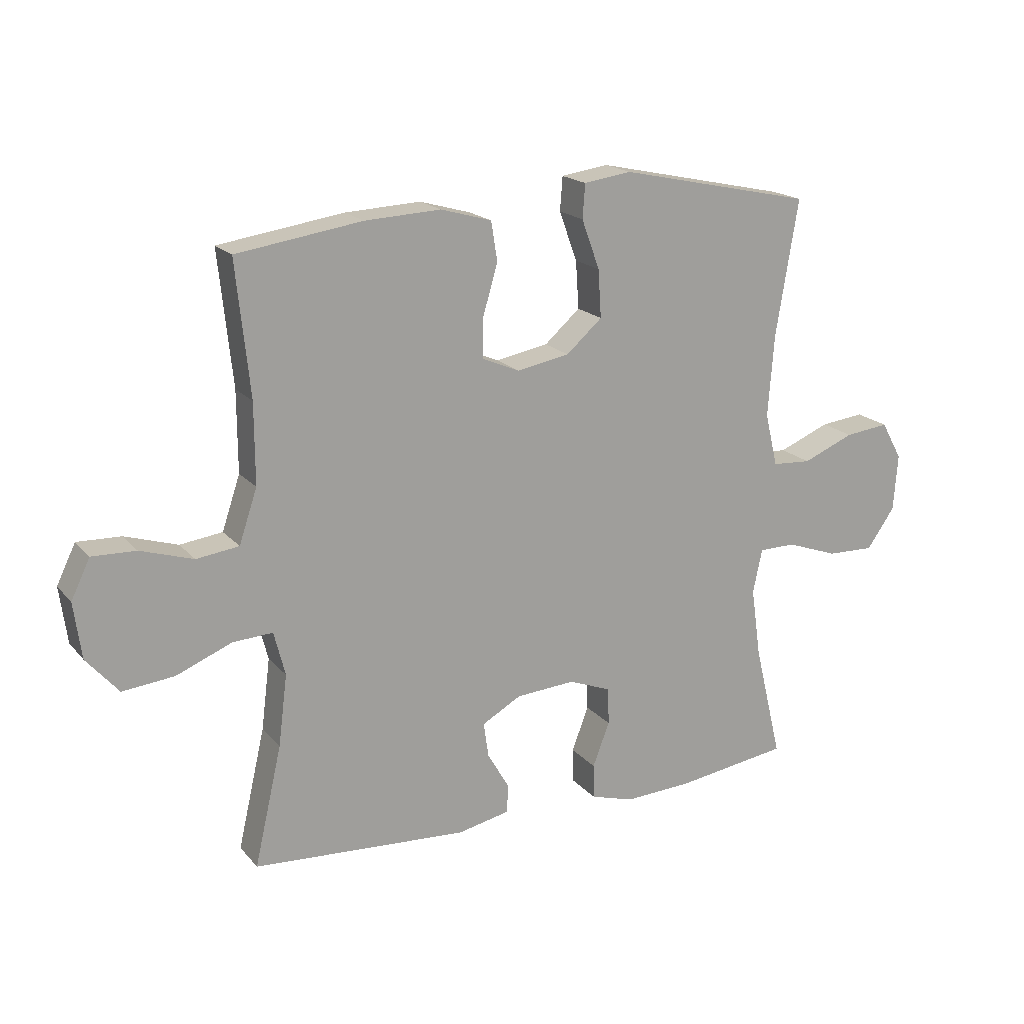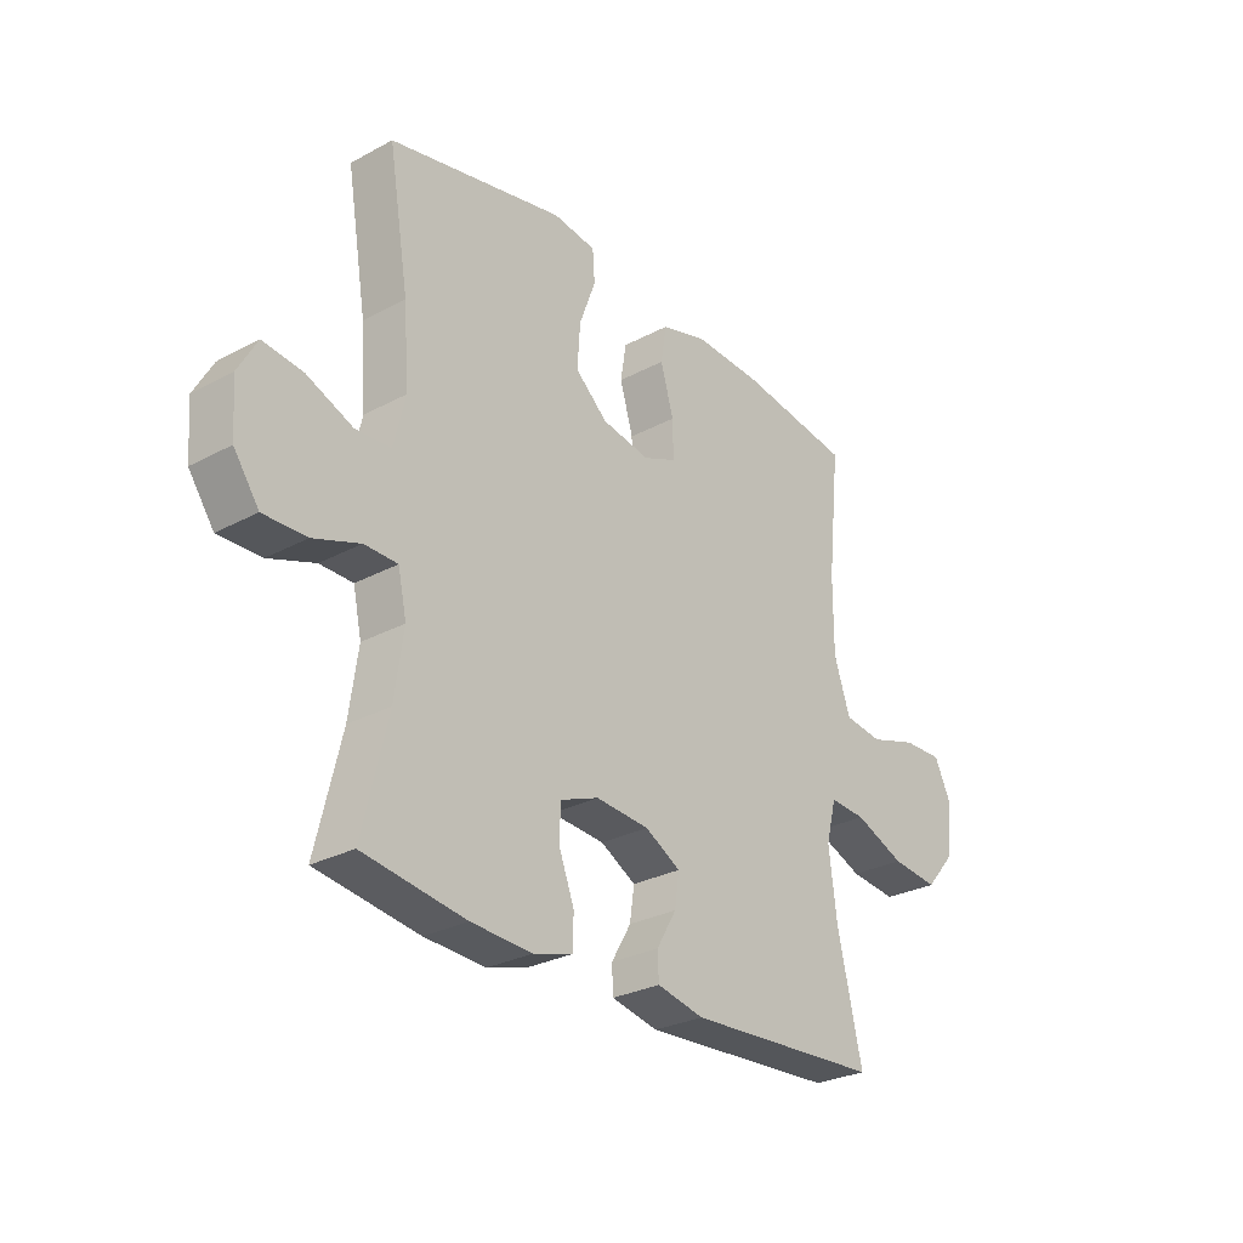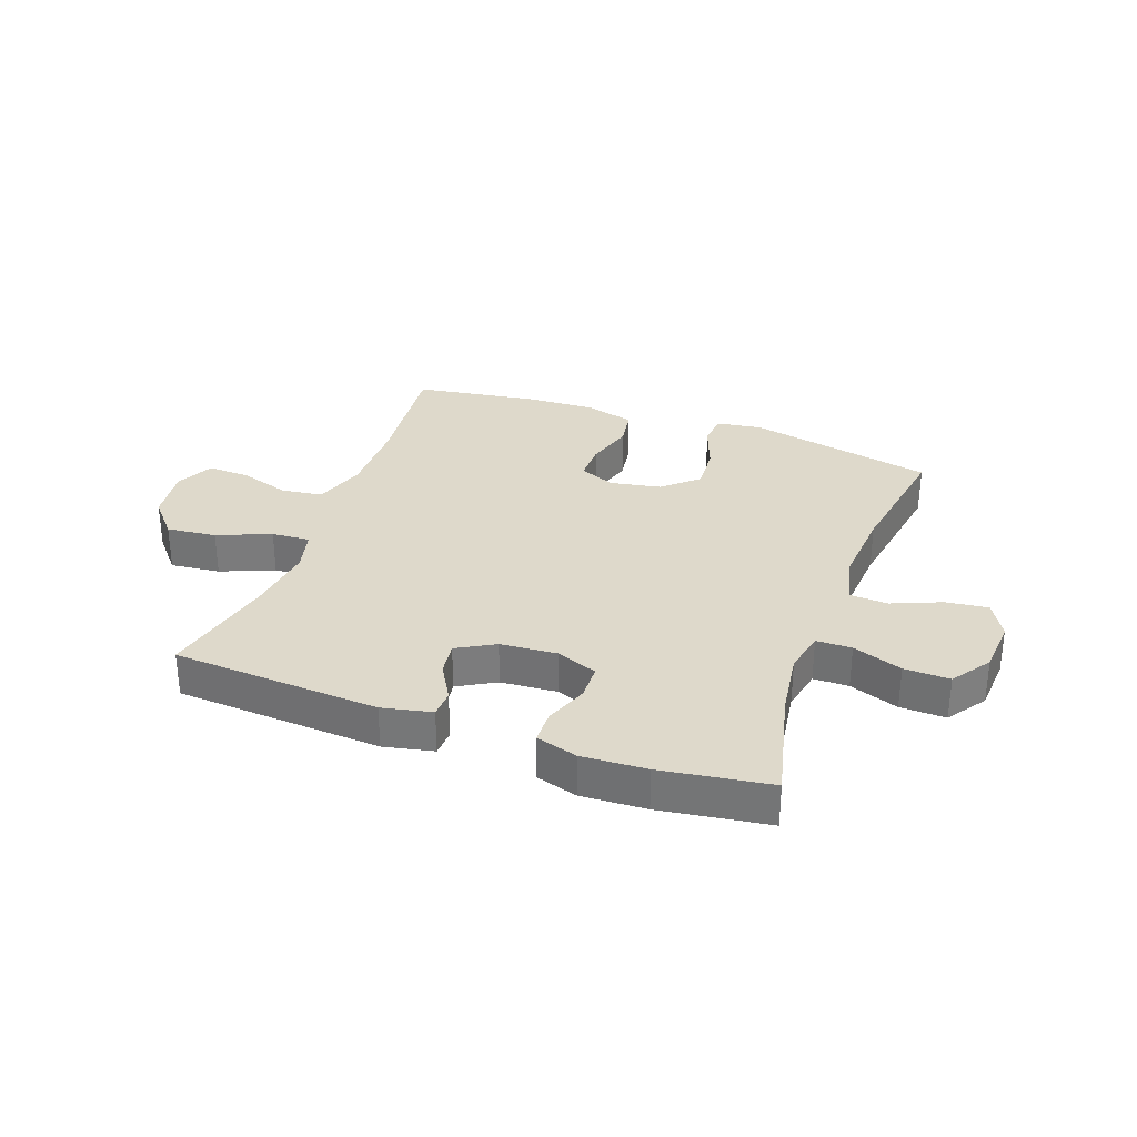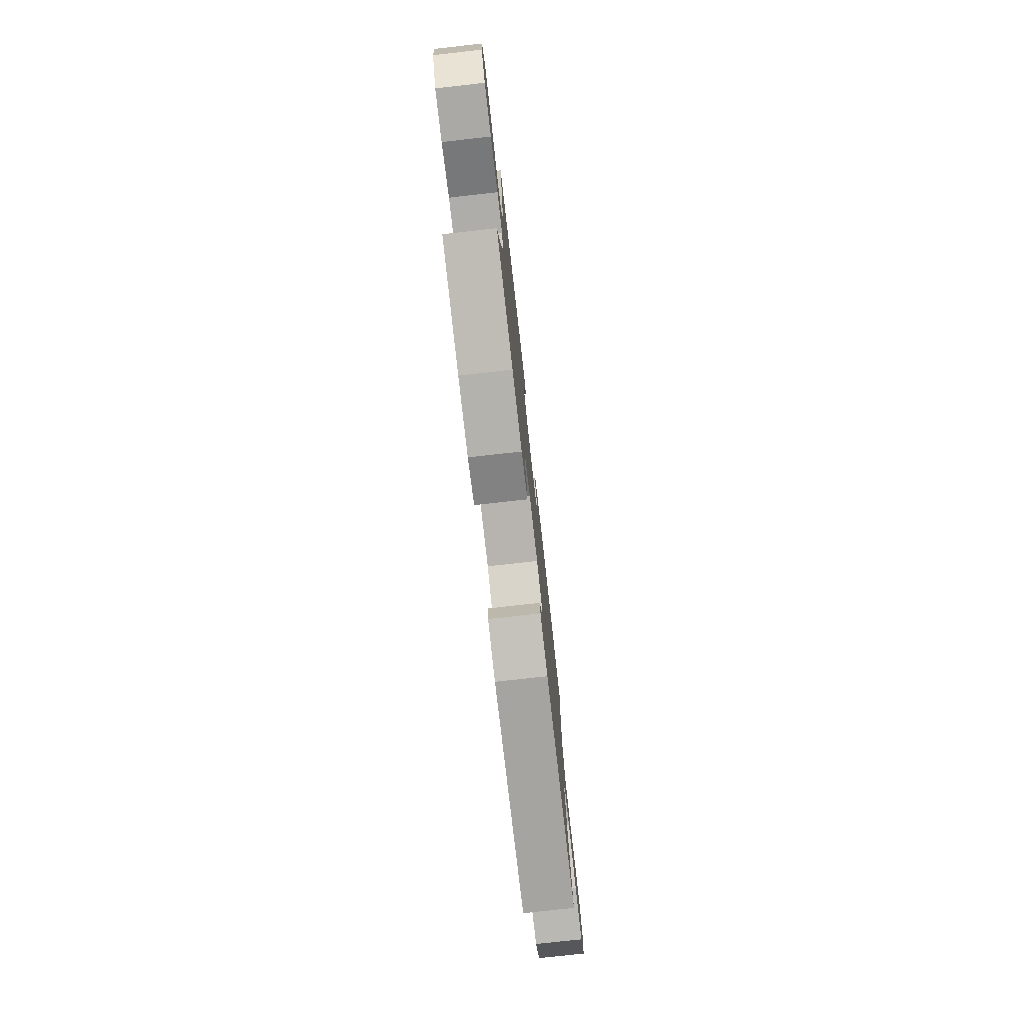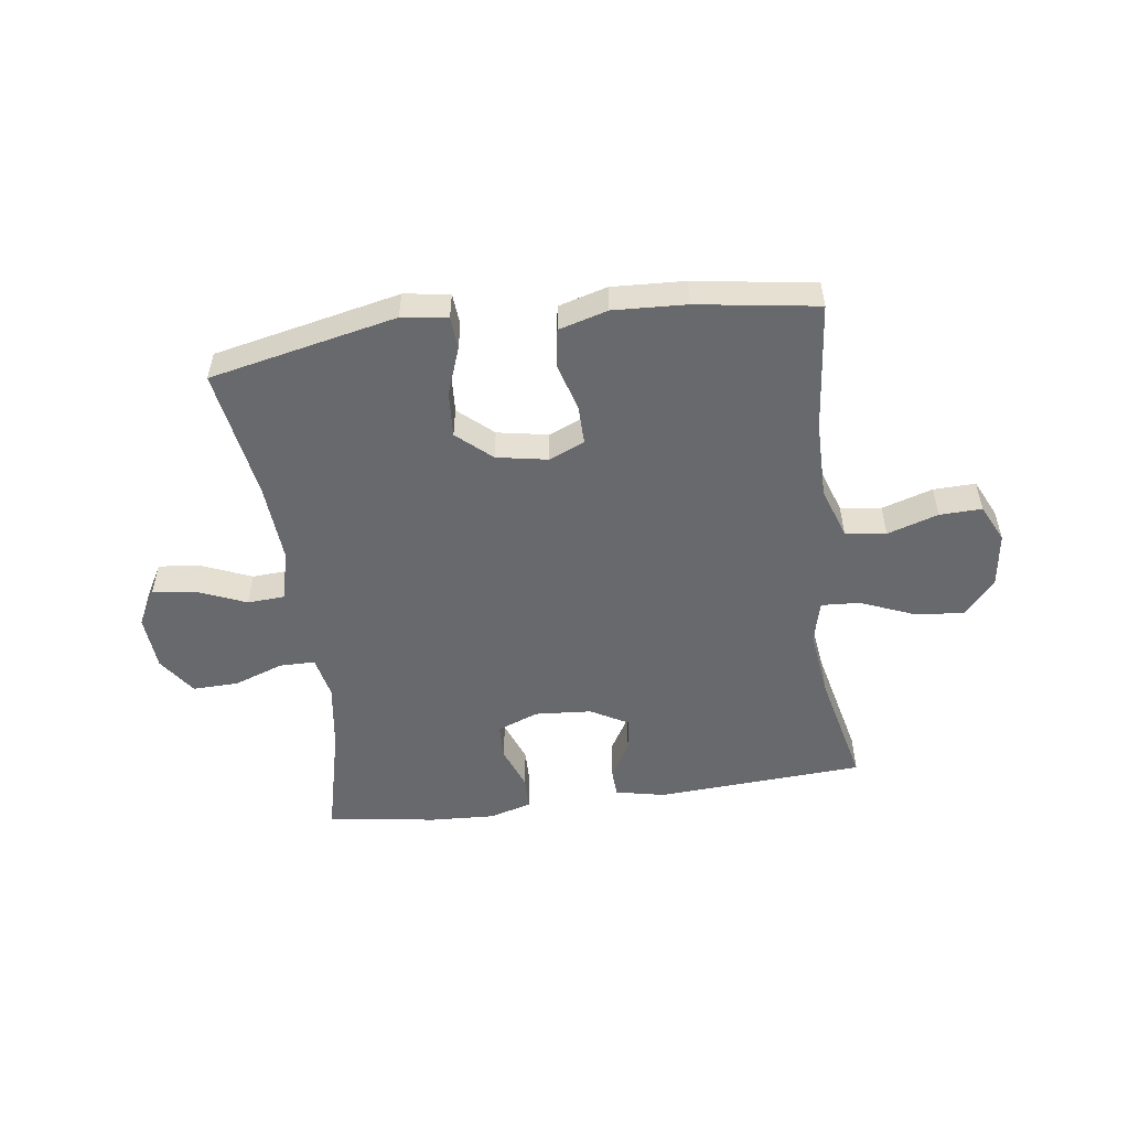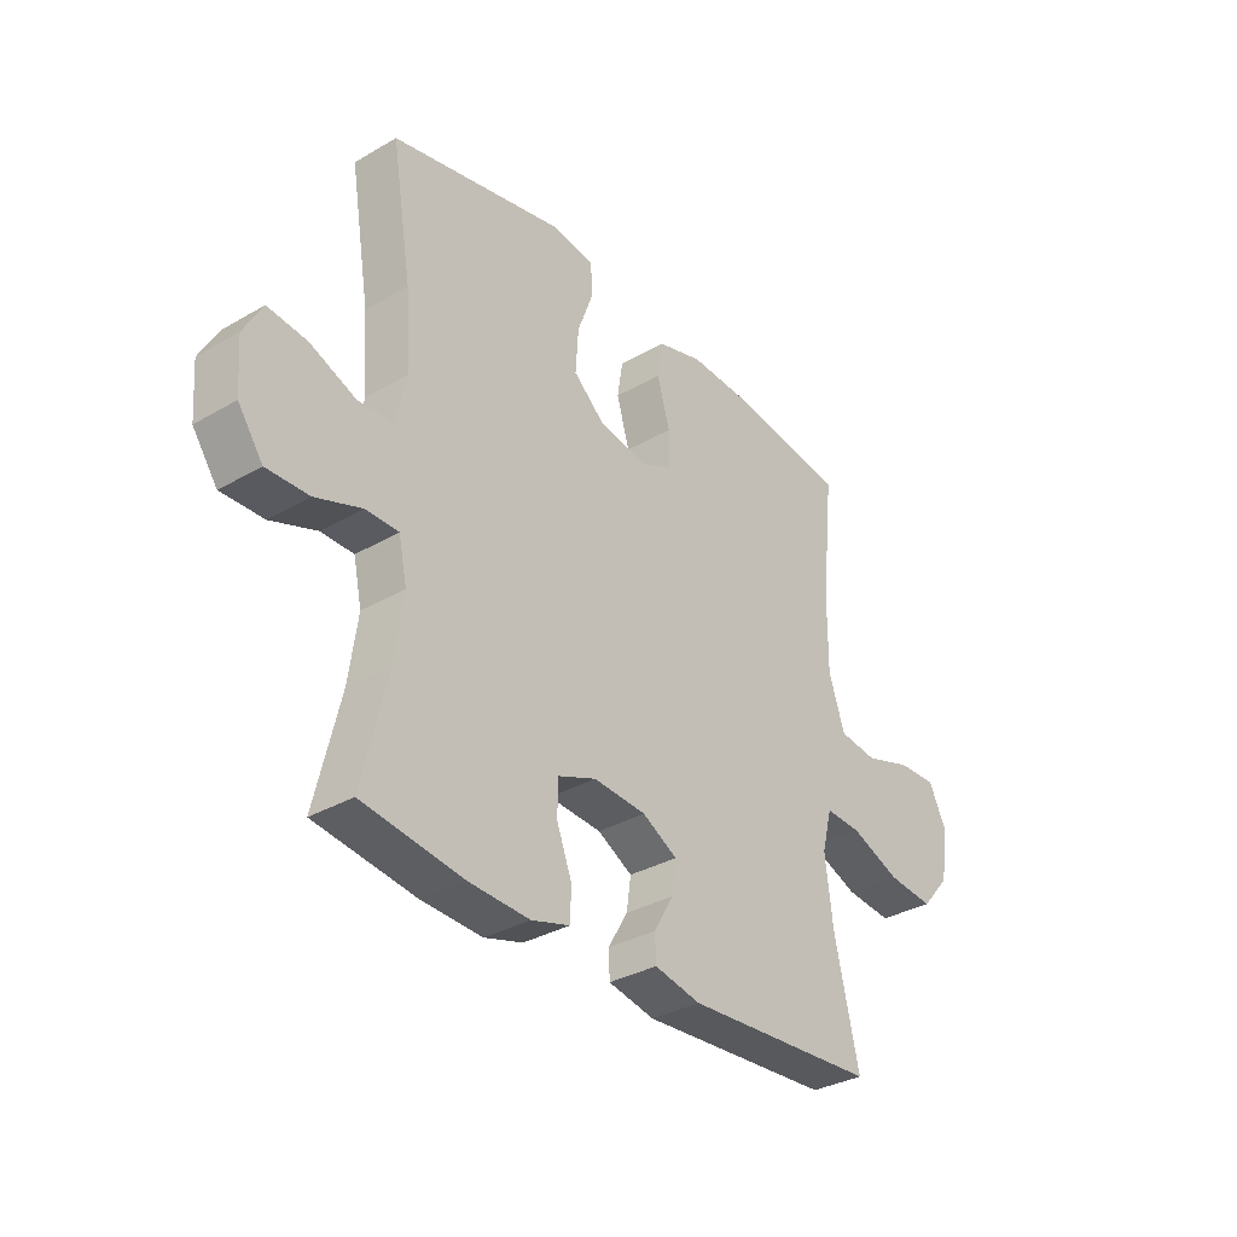
<metadata>
{"format":"obj","ext":"obj","renderer":"f3d","projection":"perspective","resolution":1024,"background":"white","views":[{"elev":18.3,"azim":152.8,"up":"+Z"},{"elev":-28.2,"azim":-50.9,"up":"+Z"},{"elev":31.7,"azim":-160.1,"up":"+Y"},{"elev":-76.7,"azim":-83.6,"up":"+Z"},{"elev":-52.7,"azim":7.7,"up":"+Y"},{"elev":-33.1,"azim":-51.3,"up":"+Z"}]}
</metadata>
<code>
o path546
v 0.4481 0.0375 -0.3035
v 0.4331 0.0375 -0.1836
v 0.4521 0.0375 -0.1089
v 0.52 0.0375 -0.113
v 0.6138 0.0375 -0.1515
v 0.7016 0.0375 -0.1608
v 0.7559 0.0375 -0.09806
v 0.7688 0.0375 -0.003193
v 0.7368 0.0375 0.06309
v 0.6626 0.0375 0.06079
v 0.5732 0.0375 0.03271
v 0.5011 0.0375 0.04236
v 0.4705 0.0375 0.1333
v 0.4709 0.0375 0.2693
v 0.4944 0.0375 0.4951
v 0.2823 0.0375 0.5269
v 0.1542 0.0375 0.5333
v 0.06797 0.0375 0.5089
v 0.05739 0.0375 0.4423
v 0.08206 0.0375 0.3579
v 0.08295 0.0375 0.2891
v 0.02021 0.0375 0.2626
v -0.06937 0.0375 0.279
v -0.1298 0.0375 0.3325
v -0.1245 0.0375 0.4133
v -0.09407 0.0375 0.4966
v -0.09839 0.0375 0.554
v -0.1788 0.0375 0.5655
v -0.5075 0.0375 0.4951
v -0.4694 0.0375 0.264
v -0.4592 0.0375 0.1259
v -0.4808 0.0375 0.03611
v -0.5469 0.0375 0.03223
v -0.6338 0.0375 0.06824
v -0.7086 0.0375 0.07717
v -0.7441 0.0375 0.01344
v -0.7369 0.0375 -0.08296
v -0.6895 0.0375 -0.1507
v -0.6091 0.0375 -0.1486
v -0.5221 0.0375 -0.1175
v -0.4597 0.0375 -0.1181
v -0.4438 0.0375 -0.1928
v -0.4603 0.0375 -0.3098
v -0.5075 0.0375 -0.5066
v -0.3156 0.0375 -0.5348
v -0.2014 0.0375 -0.5405
v -0.1283 0.0375 -0.5192
v -0.1271 0.0375 -0.4604
v -0.1557 0.0375 -0.3852
v -0.154 0.0375 -0.3221
v -0.08196 0.0375 -0.2941
v 0.01835 0.0375 -0.3015
v 0.08463 0.0375 -0.3387
v 0.0762 0.0375 -0.398
v 0.03914 0.0375 -0.4617
v 0.04119 0.0375 -0.51
v 0.1291 0.0375 -0.5288
v 0.4944 0.0375 -0.5066
v 0.4481 -0.0375 -0.3035
v 0.4331 -0.0375 -0.1836
v 0.4521 -0.0375 -0.1089
v 0.52 -0.0375 -0.113
v 0.6138 -0.0375 -0.1515
v 0.7016 -0.0375 -0.1608
v 0.7559 -0.0375 -0.09806
v 0.7688 -0.0375 -0.003193
v 0.7368 -0.0375 0.06309
v 0.6626 -0.0375 0.06079
v 0.5732 -0.0375 0.03271
v 0.5011 -0.0375 0.04236
v 0.4705 -0.0375 0.1333
v 0.4709 -0.0375 0.2693
v 0.4944 -0.0375 0.4951
v 0.2823 -0.0375 0.5269
v 0.1542 -0.0375 0.5333
v 0.06797 -0.0375 0.5089
v 0.05739 -0.0375 0.4423
v 0.08206 -0.0375 0.3579
v 0.08295 -0.0375 0.2891
v 0.02021 -0.0375 0.2626
v -0.06937 -0.0375 0.279
v -0.1298 -0.0375 0.3325
v -0.1245 -0.0375 0.4133
v -0.09407 -0.0375 0.4966
v -0.09839 -0.0375 0.554
v -0.1788 -0.0375 0.5655
v -0.5075 -0.0375 0.4951
v -0.4694 -0.0375 0.264
v -0.4592 -0.0375 0.1259
v -0.4808 -0.0375 0.03611
v -0.5469 -0.0375 0.03223
v -0.6338 -0.0375 0.06824
v -0.7086 -0.0375 0.07717
v -0.7441 -0.0375 0.01344
v -0.7369 -0.0375 -0.08296
v -0.6895 -0.0375 -0.1507
v -0.6091 -0.0375 -0.1486
v -0.5221 -0.0375 -0.1175
v -0.4597 -0.0375 -0.1181
v -0.4438 -0.0375 -0.1928
v -0.4603 -0.0375 -0.3098
v -0.5075 -0.0375 -0.5066
v -0.3156 -0.0375 -0.5348
v -0.2014 -0.0375 -0.5405
v -0.1283 -0.0375 -0.5192
v -0.1271 -0.0375 -0.4604
v -0.1557 -0.0375 -0.3852
v -0.154 -0.0375 -0.3221
v -0.08196 -0.0375 -0.2941
v 0.01835 -0.0375 -0.3015
v 0.08463 -0.0375 -0.3387
v 0.0762 -0.0375 -0.398
v 0.03914 -0.0375 -0.4617
v 0.04119 -0.0375 -0.51
v 0.1291 -0.0375 -0.5288
v 0.4944 -0.0375 -0.5066
v -0.3156 0.0375 -0.5348
v -0.2014 0.0375 -0.5405
v -0.1283 0.0375 -0.5192
v -0.1283 0.0375 -0.5192
v 0.04119 0.0375 -0.51
v 0.04119 0.0375 -0.51
v 0.1291 0.0375 -0.5288
v -0.5075 0.0375 -0.5066
v -0.5075 0.0375 -0.5066
v -0.1271 0.0375 -0.4604
v 0.03914 0.0375 -0.4617
v 0.4944 0.0375 -0.5066
v 0.4944 0.0375 -0.5066
v 0.0762 0.0375 -0.398
v -0.1557 0.0375 -0.3852
v -0.4603 0.0375 -0.3098
v 0.4481 0.0375 -0.3035
v 0.08463 0.0375 -0.3387
v 0.08463 0.0375 -0.3387
v -0.154 0.0375 -0.3221
v -0.154 0.0375 -0.3221
v 0.01835 0.0375 -0.3015
v -0.08196 0.0375 -0.2941
v -0.4438 0.0375 -0.1928
v 0.4331 0.0375 -0.1836
v -0.4597 0.0375 -0.1181
v -0.4597 0.0375 -0.1181
v 0.4521 0.0375 -0.1089
v 0.4521 0.0375 -0.1089
v 0.6138 0.0375 -0.1515
v 0.7016 0.0375 -0.1608
v 0.7559 0.0375 -0.09806
v 0.52 0.0375 -0.113
v -0.7369 0.0375 -0.08296
v -0.6895 0.0375 -0.1507
v -0.6091 0.0375 -0.1486
v -0.5221 0.0375 -0.1175
v 0.7688 0.0375 -0.003193
v -0.7441 0.0375 0.01344
v 0.7368 0.0375 0.06309
v 0.7368 0.0375 0.06309
v -0.7086 0.0375 0.07717
v -0.7086 0.0375 0.07717
v -0.6338 0.0375 0.06824
v -0.5469 0.0375 0.03223
v -0.4808 0.0375 0.03611
v -0.4808 0.0375 0.03611
v 0.5732 0.0375 0.03271
v 0.5011 0.0375 0.04236
v 0.5011 0.0375 0.04236
v 0.6626 0.0375 0.06079
v -0.4592 0.0375 0.1259
v 0.4705 0.0375 0.1333
v -0.4694 0.0375 0.264
v 0.4709 0.0375 0.2693
v 0.02021 0.0375 0.2626
v -0.06937 0.0375 0.279
v 0.08295 0.0375 0.2891
v 0.08295 0.0375 0.2891
v -0.1298 0.0375 0.3325
v 0.08206 0.0375 0.3579
v -0.1245 0.0375 0.4133
v 0.05739 0.0375 0.4423
v -0.5075 0.0375 0.4951
v -0.5075 0.0375 0.4951
v -0.09407 0.0375 0.4966
v 0.06797 0.0375 0.5089
v 0.06797 0.0375 0.5089
v 0.4944 0.0375 0.4951
v 0.4944 0.0375 0.4951
v -0.09839 0.0375 0.554
v -0.09839 0.0375 0.554
v 0.1542 0.0375 0.5333
v 0.2823 0.0375 0.5269
v -0.1788 0.0375 0.5655
v -0.3156 -0.0375 -0.5348
v -0.2014 -0.0375 -0.5405
v -0.1283 -0.0375 -0.5192
v -0.1283 -0.0375 -0.5192
v 0.04119 -0.0375 -0.51
v 0.04119 -0.0375 -0.51
v 0.1291 -0.0375 -0.5288
v -0.5075 -0.0375 -0.5066
v -0.5075 -0.0375 -0.5066
v -0.1271 -0.0375 -0.4604
v 0.03914 -0.0375 -0.4617
v 0.4944 -0.0375 -0.5066
v 0.4944 -0.0375 -0.5066
v 0.0762 -0.0375 -0.398
v -0.1557 -0.0375 -0.3852
v -0.4603 -0.0375 -0.3098
v 0.4481 -0.0375 -0.3035
v 0.08463 -0.0375 -0.3387
v 0.08463 -0.0375 -0.3387
v -0.154 -0.0375 -0.3221
v -0.154 -0.0375 -0.3221
v 0.01835 -0.0375 -0.3015
v -0.08196 -0.0375 -0.2941
v -0.4438 -0.0375 -0.1928
v 0.4331 -0.0375 -0.1836
v -0.4597 -0.0375 -0.1181
v -0.4597 -0.0375 -0.1181
v 0.4521 -0.0375 -0.1089
v 0.4521 -0.0375 -0.1089
v 0.6138 -0.0375 -0.1515
v 0.7016 -0.0375 -0.1608
v 0.7559 -0.0375 -0.09806
v 0.52 -0.0375 -0.113
v -0.7369 -0.0375 -0.08296
v -0.6895 -0.0375 -0.1507
v -0.6091 -0.0375 -0.1486
v -0.5221 -0.0375 -0.1175
v 0.7688 -0.0375 -0.003193
v -0.7441 -0.0375 0.01344
v 0.7368 -0.0375 0.06309
v 0.7368 -0.0375 0.06309
v -0.7086 -0.0375 0.07717
v -0.7086 -0.0375 0.07717
v -0.6338 -0.0375 0.06824
v -0.5469 -0.0375 0.03223
v -0.4808 -0.0375 0.03611
v -0.4808 -0.0375 0.03611
v 0.5732 -0.0375 0.03271
v 0.5011 -0.0375 0.04236
v 0.5011 -0.0375 0.04236
v 0.6626 -0.0375 0.06079
v -0.4592 -0.0375 0.1259
v 0.4705 -0.0375 0.1333
v -0.4694 -0.0375 0.264
v 0.4709 -0.0375 0.2693
v 0.02021 -0.0375 0.2626
v -0.06937 -0.0375 0.279
v 0.08295 -0.0375 0.2891
v 0.08295 -0.0375 0.2891
v -0.1298 -0.0375 0.3325
v 0.08206 -0.0375 0.3579
v -0.1245 -0.0375 0.4133
v 0.05739 -0.0375 0.4423
v -0.5075 -0.0375 0.4951
v -0.5075 -0.0375 0.4951
v -0.09407 -0.0375 0.4966
v 0.06797 -0.0375 0.5089
v 0.06797 -0.0375 0.5089
v 0.4944 -0.0375 0.4951
v 0.4944 -0.0375 0.4951
v -0.09839 -0.0375 0.554
v -0.09839 -0.0375 0.554
v 0.1542 -0.0375 0.5333
v 0.2823 -0.0375 0.5269
v -0.1788 -0.0375 0.5655
f 229 242 223
f 264 252 265
f 207 211 215
f 216 209 208
f 193 206 192
f 201 193 194
f 213 247 214
f 266 257 262
f 214 248 217
f 219 244 249
f 248 237 217
f 217 237 228
f 209 216 213
f 215 211 217
f 221 239 224
f 228 236 227
f 255 253 266
f 198 209 205
f 222 223 221
f 228 237 236
f 213 219 247
f 227 225 226
f 225 235 230
f 208 209 198
f 192 207 199
f 224 240 219
f 223 242 221
f 211 207 206
f 230 235 233
f 239 221 242
f 265 252 246
f 245 251 253
f 252 264 254
f 214 217 211
f 246 249 244
f 249 246 252
f 202 198 205
f 196 198 202
f 251 243 248
f 253 257 266
f 219 249 247
f 243 251 245
f 240 244 219
f 192 206 207
f 245 253 255
f 208 198 203
f 214 247 248
f 237 248 243
f 227 235 225
f 216 219 213
f 265 246 260
f 254 264 258
f 240 224 239
f 236 235 227
f 206 193 201
f 231 242 229
f 45 46 104 103
f 46 120 195 104
f 122 57 115 197
f 125 45 103 200
f 47 48 106 105
f 55 56 114 113
f 57 129 204 115
f 54 55 113 112
f 48 49 107 106
f 43 44 102 101
f 58 1 59 116
f 135 54 112 210
f 49 137 212 107
f 52 53 111 110
f 50 51 109 108
f 42 43 101 100
f 1 2 60 59
f 51 52 110 109
f 143 42 100 218
f 2 145 220 60
f 5 6 64 63
f 6 7 65 64
f 4 5 63 62
f 37 38 96 95
f 38 39 97 96
f 39 40 98 97
f 40 41 99 98
f 3 4 62 61
f 7 8 66 65
f 36 37 95 94
f 8 157 232 66
f 159 36 94 234
f 34 35 93 92
f 33 34 92 91
f 163 33 91 238
f 11 166 241 69
f 10 11 69 68
f 9 10 68 67
f 31 32 90 89
f 12 13 71 70
f 30 31 89 88
f 13 14 72 71
f 22 23 81 80
f 175 22 80 250
f 23 24 82 81
f 20 21 79 78
f 24 25 83 82
f 19 20 78 77
f 181 30 88 256
f 25 26 84 83
f 184 19 77 259
f 14 186 261 72
f 26 188 263 84
f 17 18 76 75
f 16 17 75 74
f 15 16 74 73
f 28 29 87 86
f 27 28 86 85
f 154 148 167
f 189 190 177
f 132 140 136
f 141 133 134
f 118 117 131
f 126 119 118
f 138 139 172
f 191 187 182
f 139 142 173
f 144 174 169
f 173 142 162
f 142 153 162
f 134 138 141
f 140 142 136
f 146 149 164
f 153 152 161
f 180 191 178
f 123 130 134
f 147 146 148
f 153 161 162
f 138 172 144
f 152 151 150
f 150 155 160
f 133 123 134
f 117 124 132
f 149 144 165
f 148 146 167
f 136 131 132
f 155 158 160
f 164 167 146
f 190 171 177
f 170 178 176
f 177 179 189
f 139 136 142
f 171 169 174
f 174 177 171
f 127 130 123
f 121 127 123
f 176 173 168
f 178 191 182
f 144 172 174
f 168 170 176
f 165 144 169
f 117 132 131
f 170 180 178
f 133 128 123
f 139 173 172
f 162 168 173
f 152 150 160
f 141 138 144
f 190 185 171
f 179 183 189
f 165 164 149
f 161 152 160
f 131 126 118
f 156 154 167

</code>
